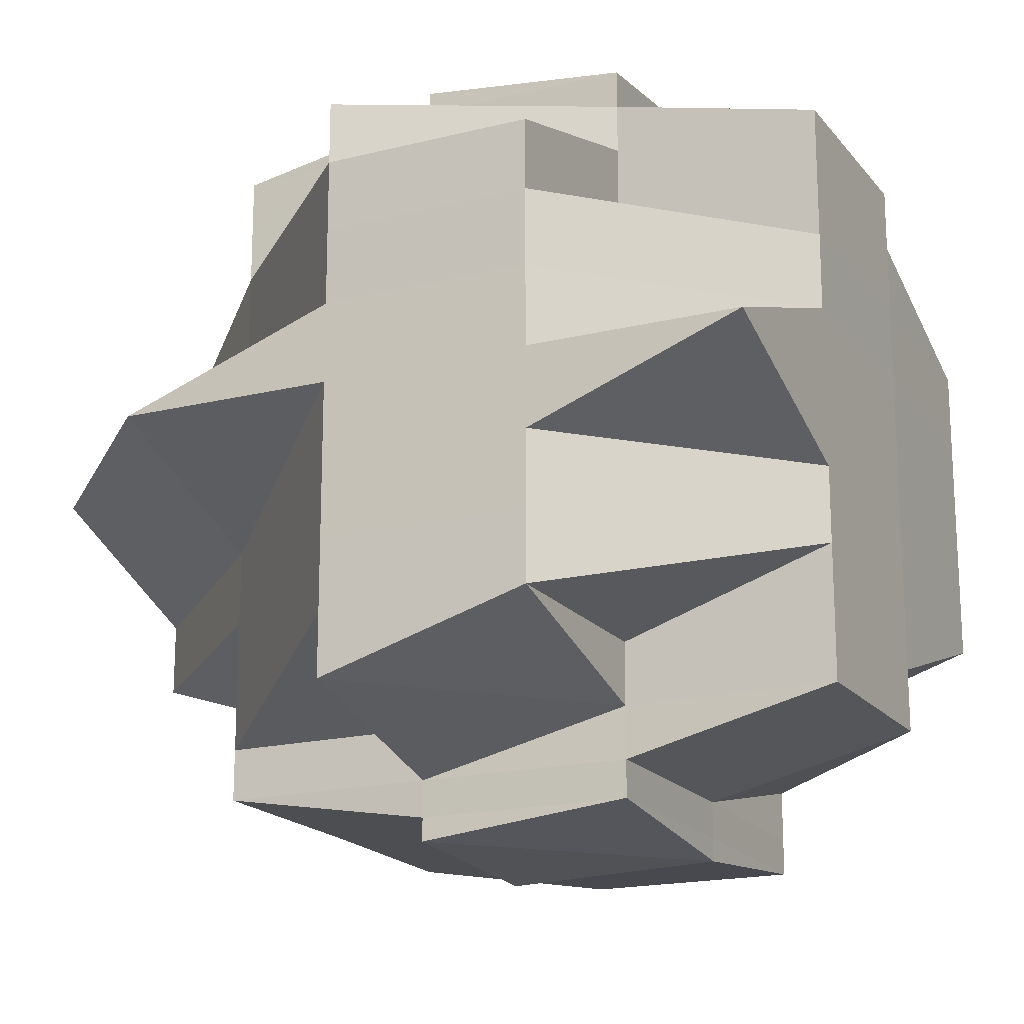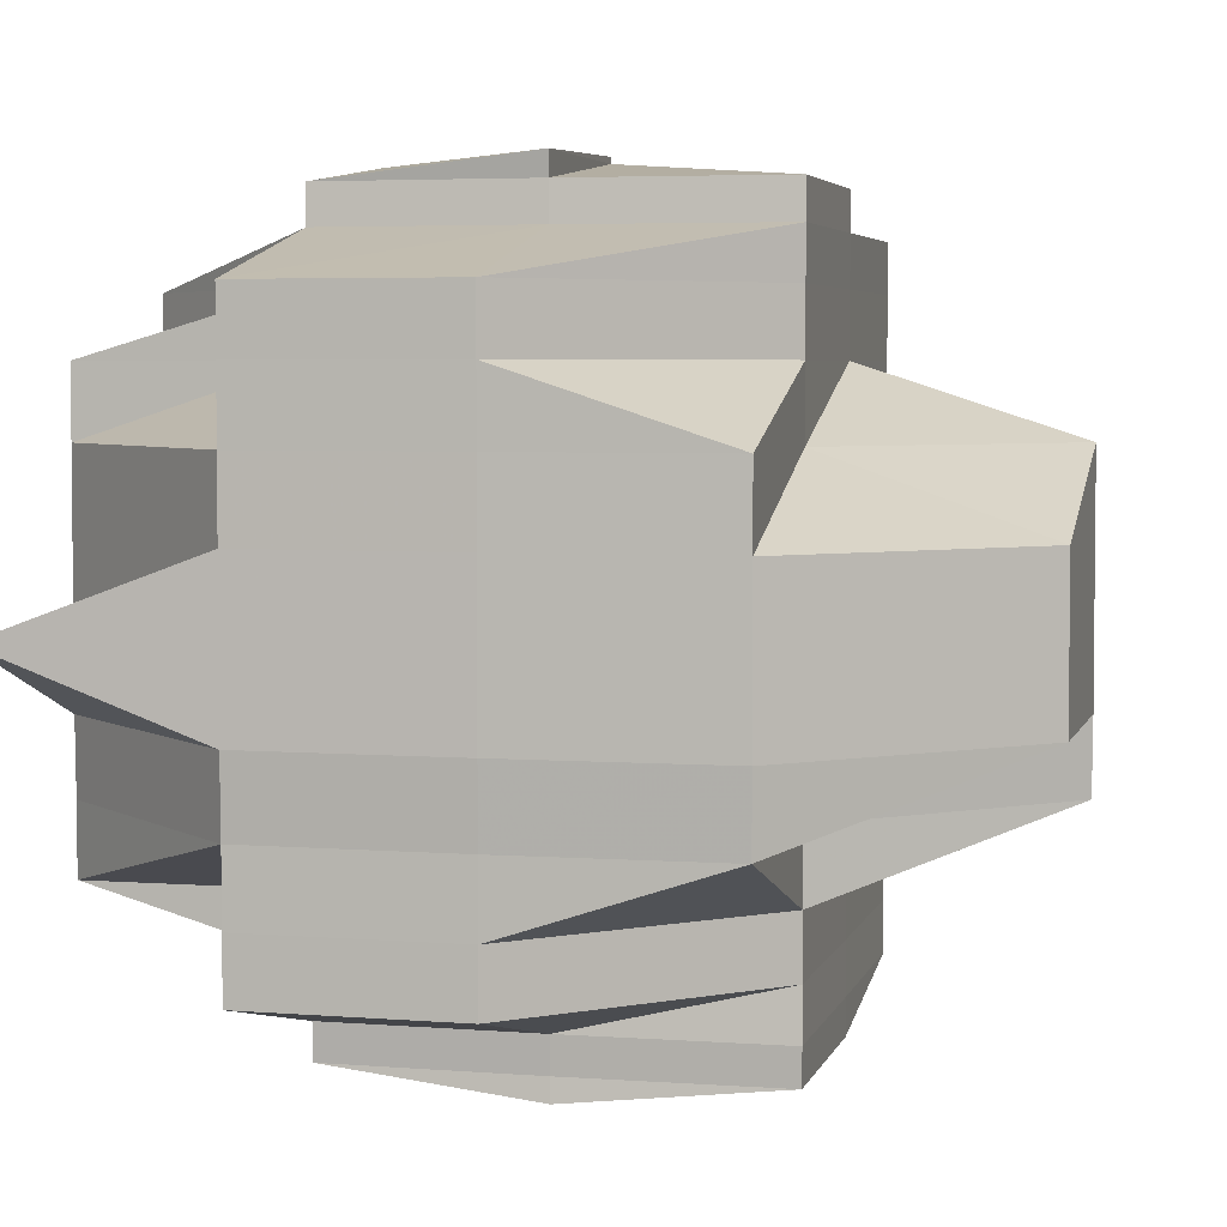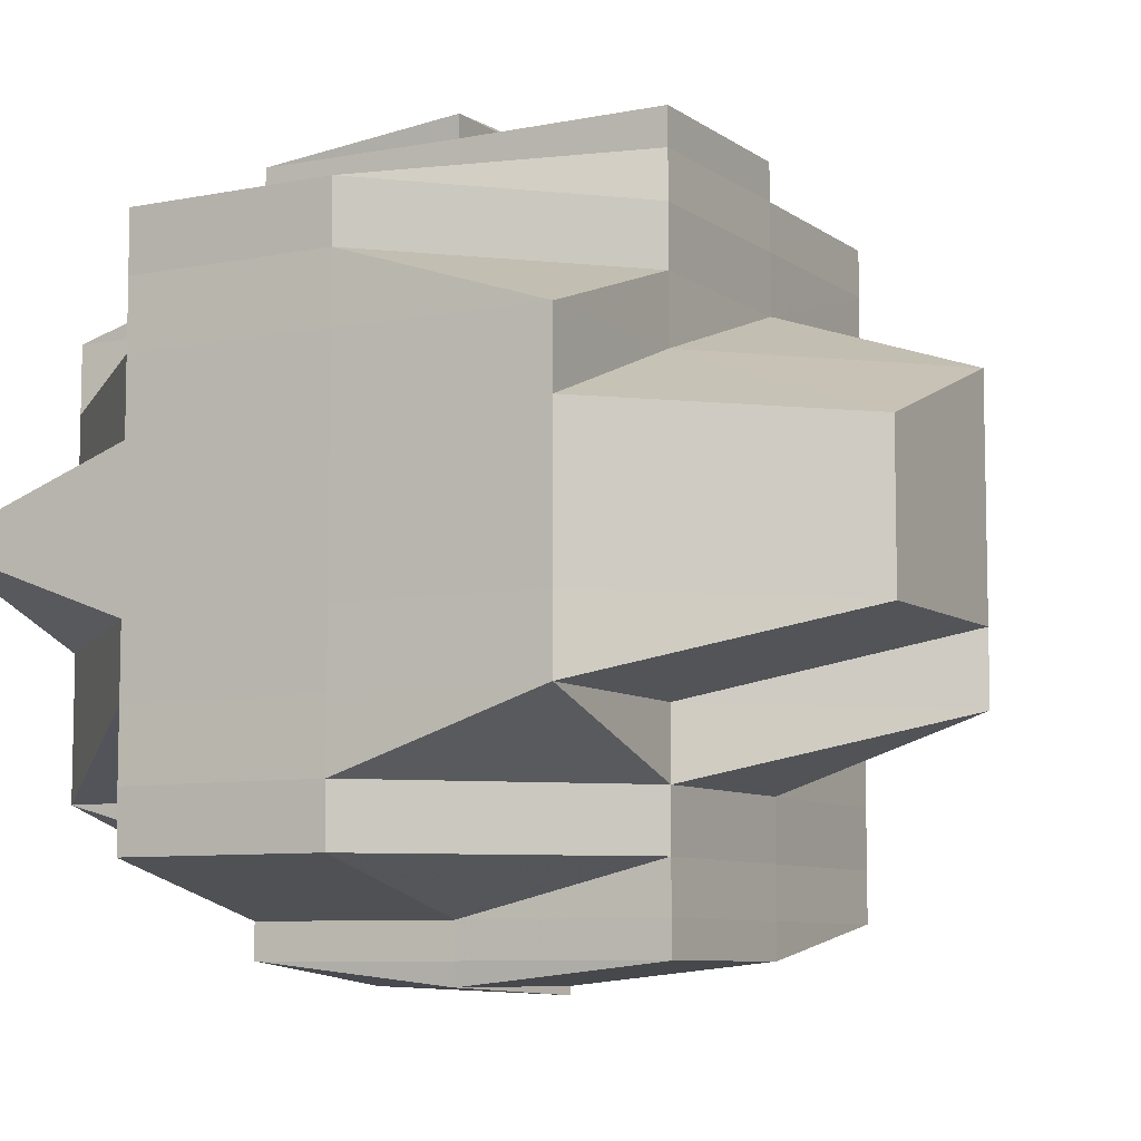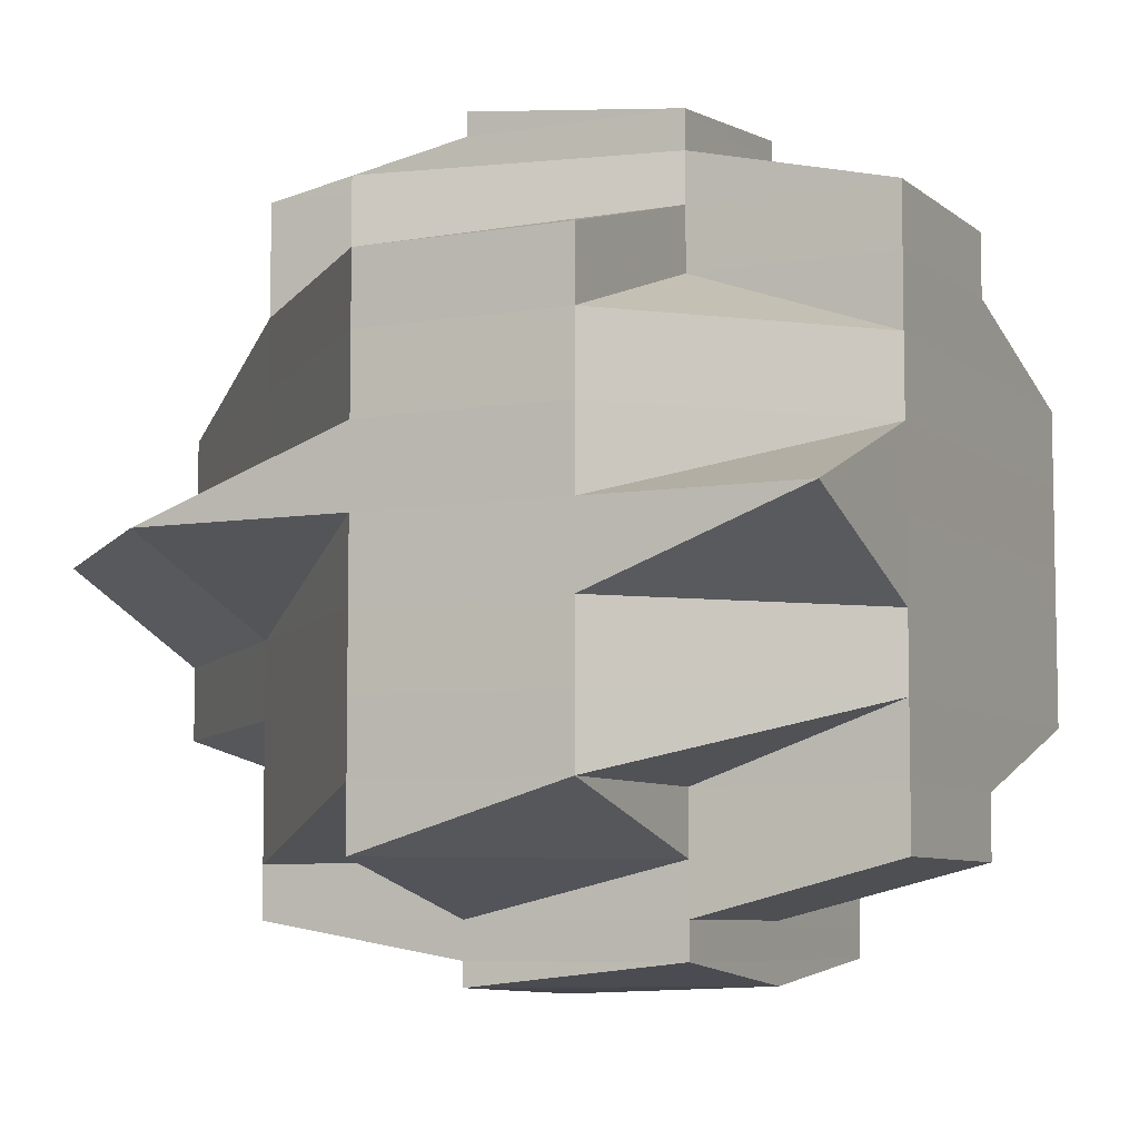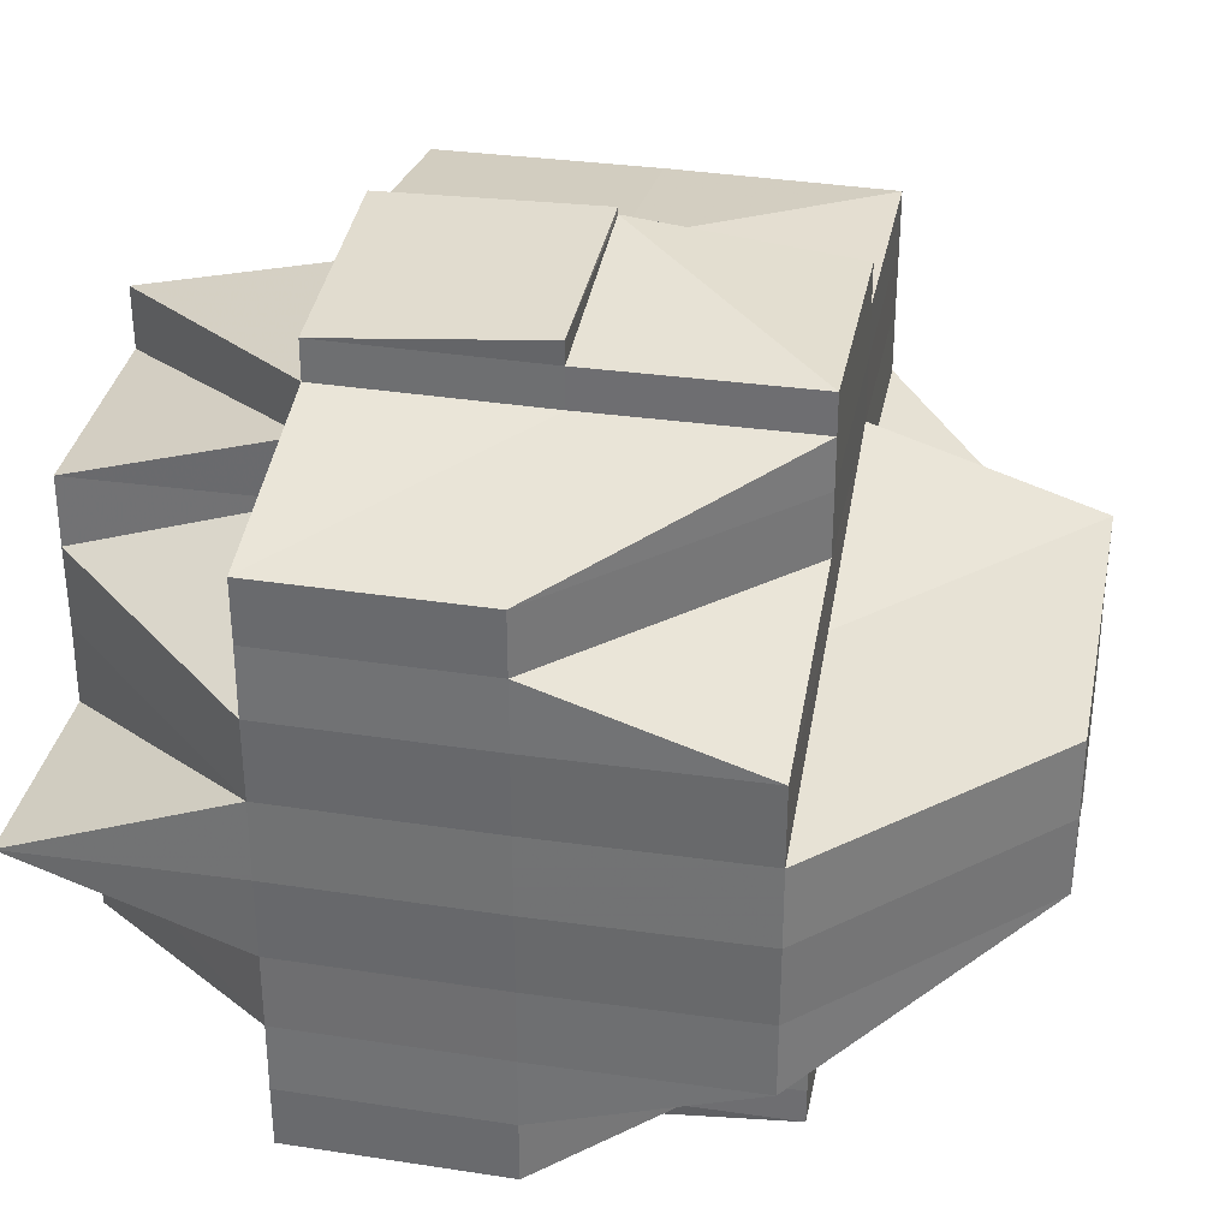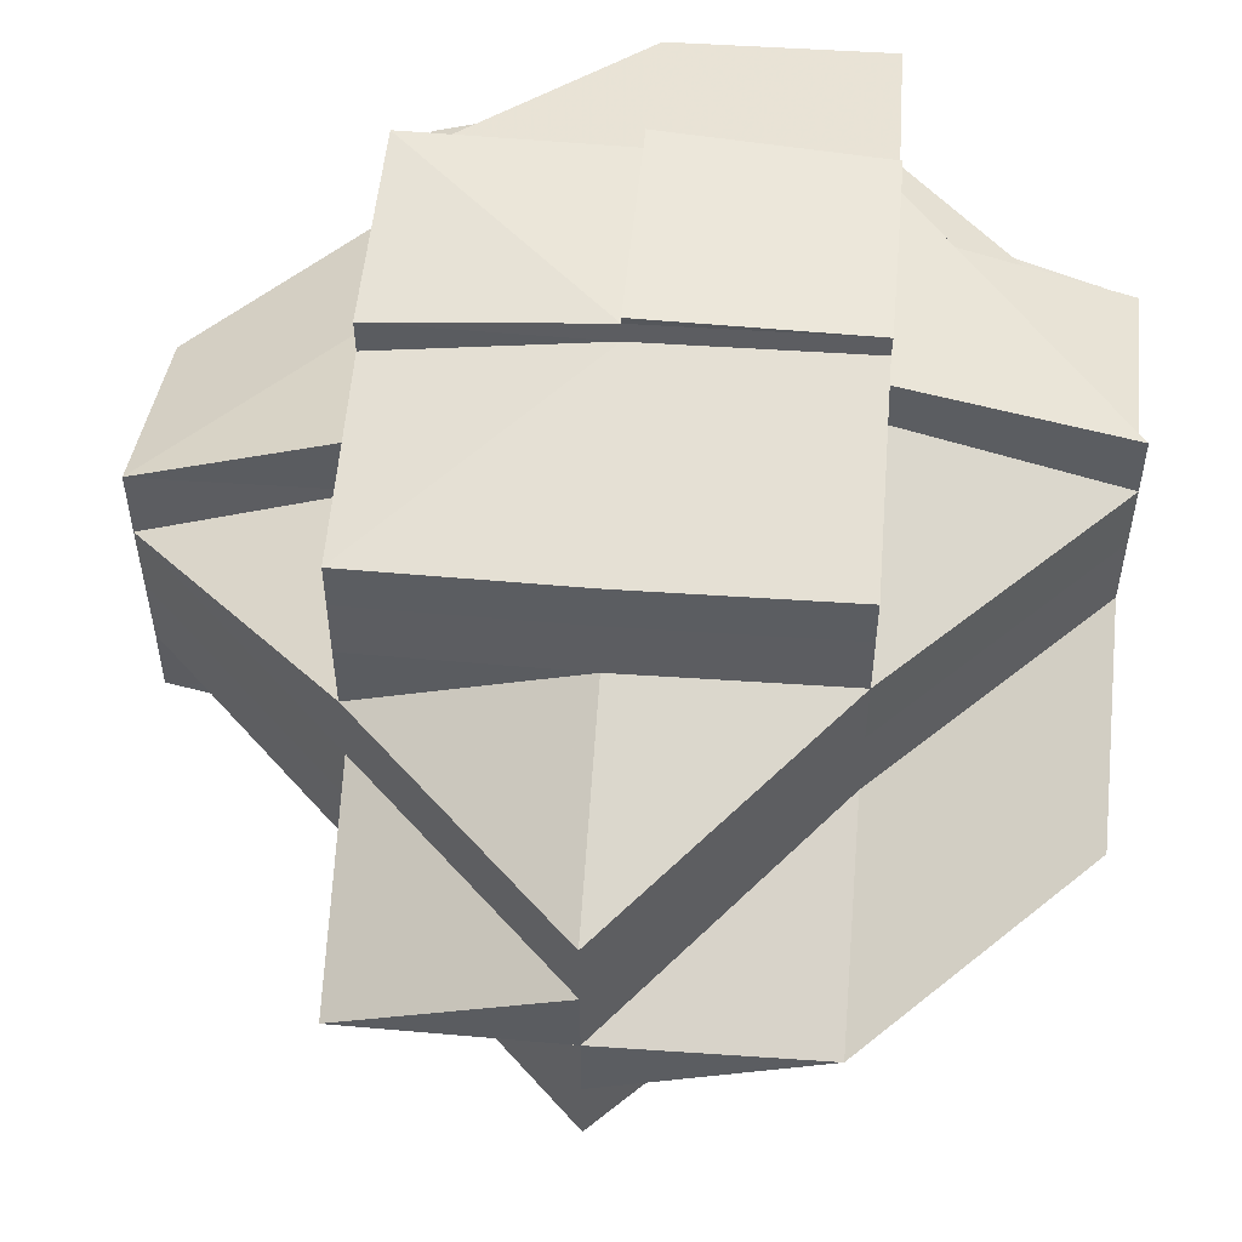
<metadata>
{"format":"obj","ext":"obj","renderer":"f3d","projection":"perspective","resolution":1024,"background":"white","views":[{"elev":-18.3,"azim":25.5,"up":"+Z"},{"elev":4.5,"azim":103.8,"up":"+Z"},{"elev":-7.8,"azim":118.8,"up":"+Z"},{"elev":-7.1,"azim":25.9,"up":"+Z"},{"elev":34.1,"azim":101.1,"up":"+Z"},{"elev":54.6,"azim":-85.4,"up":"+Z"}]}
</metadata>
<code>
o 3378
v 2156 1894 10.26
v 2156 1894 10.26
v 2156 1894 10.26
v 2156 1894 10.26
v 2156 1894 10.26
v 2156 1894 10.26
v 2156 1894 10.26
v 2156 1894 10.26
v 2156 1894 10.26
v 2156 1894 10.26
v 2156 1894 10.26
v 2156 1894 10.26
v 2156 1894 10.26
v 2156 1894 10.26
v 2156 1894 10.26
v 2156 1894 10.26
v 2156 1894 10.26
v 2156 1894 10.26
v 2156 1894 10.26
v 2156 1894 10.26
v 2156 1894 10.26
v 2156 1894 10.26
v 2156 1894 10.26
v 2156 1894 10.26
v 2156 1894 10.26
v 2156 1894 10.26
v 2156 1894 10.26
v 2156 1894 10.26
v 2156 1894 10.26
v 2156 1894 10.26
v 2156 1894 10.26
v 2156 1894 10.26
v 2156 1894 10.26
v 2156 1894 10.25
v 2156 1894 10.26
v 2156 1894 10.25
v 2156 1894 10.26
v 2156 1894 10.26
v 2156 1894 10.26
v 2156 1894 10.26
v 2156 1894 10.26
v 2156 1894 10.26
v 2156 1894 10.26
v 2156 1894 10.26
v 2156 1894 10.25
v 2156 1894 10.25
v 2156 1894 10.25
v 2156 1894 10.25
v 2156 1894 10.25
v 2156 1894 10.25
v 2156 1894 10.25
v 2156 1894 10.25
v 2156 1894 10.25
v 2156 1894 10.25
v 2156 1894 10.25
v 2156 1894 10.25
v 2156 1894 10.25
v 2156 1894 10.25
v 2156 1894 10.24
v 2156 1894 10.24
v 2156 1894 10.25
v 2156 1894 10.24
v 2156 1894 10.24
v 2156 1894 10.25
v 2156 1894 10.24
v 2156 1894 10.25
v 2156 1894 10.25
v 2156 1894 10.24
v 2156 1894 10.24
v 2156 1894 10.24
v 2156 1894 10.24
v 2156 1894 10.25
v 2156 1894 10.26
v 2156 1894 10.25
v 2156 1894 10.24
v 2156 1894 10.24
v 2156 1894 10.25
v 2156 1894 10.25
v 2156 1894 10.25
v 2156 1894 10.25
v 2156 1894 10.25
v 2156 1894 10.25
v 2156 1894 10.25
v 2156 1894 10.24
v 2156 1894 10.24
v 2156 1894 10.24
v 2156 1894 10.25
v 2156 1894 10.24
v 2156 1894 10.24
v 2156 1894 10.24
v 2156 1894 10.24
v 2156 1894 10.24
v 2156 1894 10.24
v 2156 1894 10.24
v 2156 1894 10.24
v 2156 1894 10.23
v 2156 1894 10.24
v 2156 1894 10.24
v 2156 1894 10.24
v 2156 1894 10.24
v 2156 1894 10.24
v 2156 1894 10.24
v 2156 1894 10.24
v 2156 1894 10.24
v 2156 1894 10.25
v 2156 1894 10.25
v 2156 1894 10.25
v 2156 1894 10.25
v 2156 1894 10.25
v 2156 1894 10.25
v 2156 1894 10.25
v 2156 1894 10.25
v 2156 1894 10.26
v 2156 1894 10.25
v 2156 1894 10.25
v 2156 1894 10.26
v 2156 1894 10.26
v 2156 1894 10.26
v 2156 1894 10.26
v 2156 1894 10.25
v 2156 1894 10.26
v 2156 1894 10.26
v 2156 1894 10.26
v 2156 1894 10.26
v 2156 1894 10.26
v 2156 1894 10.26
v 2156 1894 10.26
v 2156 1894 10.26
v 2156 1894 10.26
v 2156 1894 10.25
v 2156 1894 10.26
v 2156 1894 10.26
v 2156 1894 10.26
v 2156 1894 10.25
v 2156 1894 10.25
v 2156 1894 10.25
v 2156 1894 10.25
v 2156 1894 10.26
v 2156 1894 10.26
v 2156 1894 10.26
v 2156 1894 10.26
v 2156 1894 10.26
v 2156 1894 10.26
v 2156 1894 10.25
v 2156 1894 10.25
v 2156 1894 10.25
v 2156 1894 10.25
v 2156 1894 10.26
v 2156 1894 10.25
v 2156 1894 10.25
v 2156 1894 10.25
v 2156 1894 10.26
v 2156 1894 10.25
v 2156 1894 10.25
v 2156 1894 10.25
v 2156 1894 10.24
v 2156 1894 10.24
v 2156 1894 10.25
v 2156 1894 10.24
v 2156 1894 10.25
v 2156 1894 10.24
v 2156 1894 10.24
v 2156 1894 10.24
v 2156 1894 10.24
v 2156 1894 10.24
v 2156 1894 10.24
v 2156 1894 10.25
v 2156 1894 10.25
v 2156 1894 10.25
v 2156 1894 10.25
v 2156 1894 10.25
v 2156 1894 10.24
v 2156 1894 10.23
v 2156 1894 10.24
v 2156 1894 10.24
v 2156 1894 10.23
v 2156 1894 10.23
v 2156 1894 10.23
v 2156 1894 10.24
v 2156 1894 10.23
v 2156 1894 10.23
v 2156 1894 10.24
v 2156 1894 10.24
v 2156 1894 10.24
v 2156 1894 10.23
v 2156 1894 10.23
v 2156 1894 10.23
v 2156 1894 10.23
v 2156 1894 10.24
v 2156 1894 10.23
v 2156 1894 10.23
v 2156 1894 10.23
v 2156 1894 10.23
v 2156 1894 10.23
v 2156 1894 10.23
v 2156 1894 10.23
v 2156 1894 10.23
v 2156 1894 10.23
v 2156 1894 10.23
v 2156 1894 10.23
v 2156 1894 10.23
v 2156 1894 10.23
v 2156 1894 10.23
v 2156 1894 10.23
v 2156 1894 10.23
v 2156 1894 10.23
v 2156 1894 10.23
v 2156 1894 10.23
v 2156 1894 10.23
v 2156 1894 10.23
v 2156 1894 10.24
v 2156 1894 10.23
v 2156 1894 10.23
v 2156 1894 10.23
v 2156 1894 10.23
v 2156 1894 10.23
v 2156 1894 10.23
v 2156 1894 10.23
v 2156 1894 10.23
v 2156 1894 10.24
v 2156 1894 10.24
v 2156 1894 10.24
v 2156 1894 10.24
v 2156 1894 10.23
v 2156 1894 10.23
v 2156 1894 10.23
v 2156 1894 10.23
v 2156 1894 10.23
v 2156 1894 10.23
v 2156 1894 10.23
v 2156 1894 10.23
v 2156 1894 10.23
v 2156 1894 10.23
v 2156 1894 10.24
v 2156 1894 10.24
v 2156 1894 10.23
v 2156 1894 10.23
v 2156 1894 10.23
v 2156 1894 10.24
v 2156 1894 10.24
v 2156 1894 10.24
v 2156 1894 10.26
v 2156 1894 10.26
v 2156 1894 10.26
v 2156 1894 10.26
v 2156 1894 10.26
v 2156 1894 10.26
v 2156 1894 10.26
v 2156 1894 10.26
v 2156 1894 10.26
v 2156 1894 10.26
v 2156 1894 10.25
v 2156 1894 10.26
v 2156 1894 10.26
v 2156 1894 10.26
v 2156 1894 10.26
v 2156 1894 10.26
v 2156 1894 10.26
v 2156 1894 10.26
v 2156 1894 10.25
v 2156 1894 10.25
v 2156 1894 10.26
v 2156 1894 10.25
v 2156 1894 10.25
v 2156 1894 10.25
v 2156 1894 10.25
v 2156 1894 10.25
v 2156 1894 10.24
v 2156 1894 10.23
v 2156 1894 10.24
v 2156 1894 10.23
v 2156 1894 10.23
v 2156 1894 10.24
v 2156 1894 10.23
v 2156 1894 10.23
v 2156 1894 10.23
v 2156 1894 10.23
v 2156 1894 10.23
v 2156 1894 10.23
v 2156 1894 10.23
v 2156 1894 10.23
v 2156 1894 10.22
v 2156 1894 10.23
v 2156 1894 10.23
v 2156 1894 10.23
v 2156 1894 10.23
v 2156 1894 10.23
v 2156 1894 10.23
v 2156 1894 10.23
v 2156 1894 10.23
v 2156 1894 10.22
v 2156 1894 10.23
v 2156 1894 10.22
v 2156 1894 10.22
v 2156 1894 10.23
v 2156 1894 10.22
v 2156 1894 10.22
v 2156 1894 10.22
v 2156 1894 10.22
v 2156 1894 10.22
v 2156 1894 10.22
v 2156 1894 10.23
v 2156 1894 10.22
v 2156 1894 10.23
v 2156 1894 10.22
v 2156 1894 10.23
v 2156 1894 10.23
v 2156 1894 10.23
v 2156 1894 10.23
v 2156 1894 10.23
v 2156 1894 10.23
v 2156 1894 10.23
v 2156 1894 10.23
v 2156 1894 10.23
v 2156 1894 10.23
v 2156 1894 10.23
v 2156 1894 10.23
v 2156 1894 10.23
v 2156 1894 10.23
v 2156 1894 10.23
v 2156 1894 10.23
f 1 2 3
f 4 5 2
f 6 7 2
f 8 9 3
f 10 11 9
f 12 6 13
f 13 14 3
f 15 16 14
f 17 18 13
f 18 19 15
f 20 21 17
f 18 22 16
f 19 23 24
f 25 23 26
f 26 27 28
f 23 29 27
f 30 31 29
f 32 33 23
f 33 34 35
f 35 36 37
f 38 37 39
f 40 41 29
f 42 40 43
f 44 45 40
f 46 47 41
f 46 48 47
f 49 50 46
f 51 52 46
f 51 53 52
f 54 53 51
f 53 55 52
f 56 54 51
f 52 55 57
f 52 57 58
f 53 59 55
f 59 60 61
f 54 62 53
f 62 59 53
f 63 62 54
f 64 63 54
f 63 65 62
f 64 54 56
f 56 66 67
f 68 69 64
f 70 65 71
f 72 67 73
f 72 56 74
f 75 76 65
f 77 56 72
f 77 64 56
f 78 77 72
f 78 72 35
f 79 80 77
f 81 77 78
f 82 64 77
f 83 81 78
f 82 84 64
f 84 85 64
f 86 84 82
f 87 86 82
f 84 88 85
f 89 90 84
f 88 65 85
f 91 88 84
f 91 92 88
f 92 93 94
f 95 96 92
f 97 92 91
f 98 97 99
f 100 97 91
f 100 91 101
f 101 102 103
f 104 100 101
f 101 86 87
f 104 101 87
f 87 105 106
f 107 104 87
f 107 87 108
f 108 87 81
f 108 81 83
f 109 110 108
f 111 109 112
f 112 83 113
f 114 115 83
f 116 114 113
f 113 83 117
f 117 118 119
f 83 120 121
f 113 121 22
f 122 116 123
f 124 113 123
f 123 113 125
f 123 125 18
f 126 123 18
f 127 126 128
f 129 130 124
f 131 129 126
f 129 132 133
f 130 134 132
f 135 136 134
f 137 130 129
f 138 129 131
f 138 137 129
f 139 138 131
f 139 140 141
f 142 138 143
f 137 144 130
f 145 146 144
f 147 144 137
f 58 137 138
f 58 147 137
f 148 58 138
f 149 58 148
f 57 147 58
f 150 151 58
f 152 150 148
f 57 153 147
f 55 153 57
f 153 154 155
f 55 156 153
f 157 156 158
f 156 159 153
f 153 159 160
f 156 161 159
f 162 161 156
f 159 163 160
f 164 161 162
f 59 164 162
f 161 165 159
f 159 165 163
f 161 166 165
f 160 163 167
f 160 167 144
f 144 167 168
f 144 169 170
f 167 171 169
f 172 166 161
f 164 172 161
f 172 173 166
f 166 174 165
f 175 172 164
f 176 173 172
f 175 176 172
f 173 177 178
f 173 178 179
f 180 181 173
f 182 175 164
f 182 164 59
f 62 182 59
f 65 182 62
f 65 183 182
f 183 175 182
f 184 183 65
f 185 176 175
f 183 185 175
f 185 186 176
f 184 187 183
f 187 185 183
f 92 187 184
f 188 187 189
f 186 190 191
f 192 193 190
f 194 186 185
f 187 194 185
f 194 195 186
f 196 194 187
f 197 198 187
f 198 199 194
f 199 200 194
f 200 201 202
f 203 204 196
f 204 205 206
f 204 206 207
f 203 207 208
f 209 204 203
f 210 208 211
f 210 203 212
f 213 203 210
f 214 215 203
f 215 216 204
f 216 217 204
f 218 213 210
f 218 219 220
f 221 220 222
f 221 218 223
f 224 213 218
f 224 225 213
f 225 226 227
f 228 229 224
f 230 225 224
f 231 224 218
f 232 224 231
f 233 228 231
f 231 218 234
f 234 218 221
f 174 231 234
f 235 233 174
f 236 231 174
f 237 238 236
f 234 221 239
f 239 221 100
f 239 100 104
f 174 234 240
f 240 234 239
f 165 174 240
f 165 240 163
f 240 239 241
f 241 239 104
f 163 240 241
f 241 104 107
f 163 241 167
f 167 241 107
f 242 243 244
f 245 139 246
f 247 245 246
f 248 249 246
f 249 152 245
f 250 148 245
f 251 252 250
f 245 253 254
f 255 254 256
f 257 258 259
f 260 261 262
f 263 264 265
f 266 267 264
f 268 269 270
f 271 272 273
f 274 275 272
f 274 276 275
f 277 274 173
f 181 278 274
f 279 280 276
f 281 282 280
f 283 281 284
f 284 279 230
f 284 230 274
f 285 283 286
f 230 287 225
f 225 287 209
f 288 287 289
f 290 291 287
f 287 292 226
f 287 293 292
f 294 293 295
f 296 297 293
f 298 297 299
f 300 297 301
f 298 300 302
f 302 303 304
f 305 301 306
f 307 305 308
f 309 300 307
f 309 310 311
f 310 312 313
f 311 314 315
f 315 314 316
f 317 318 319
f 320 321 318

</code>
